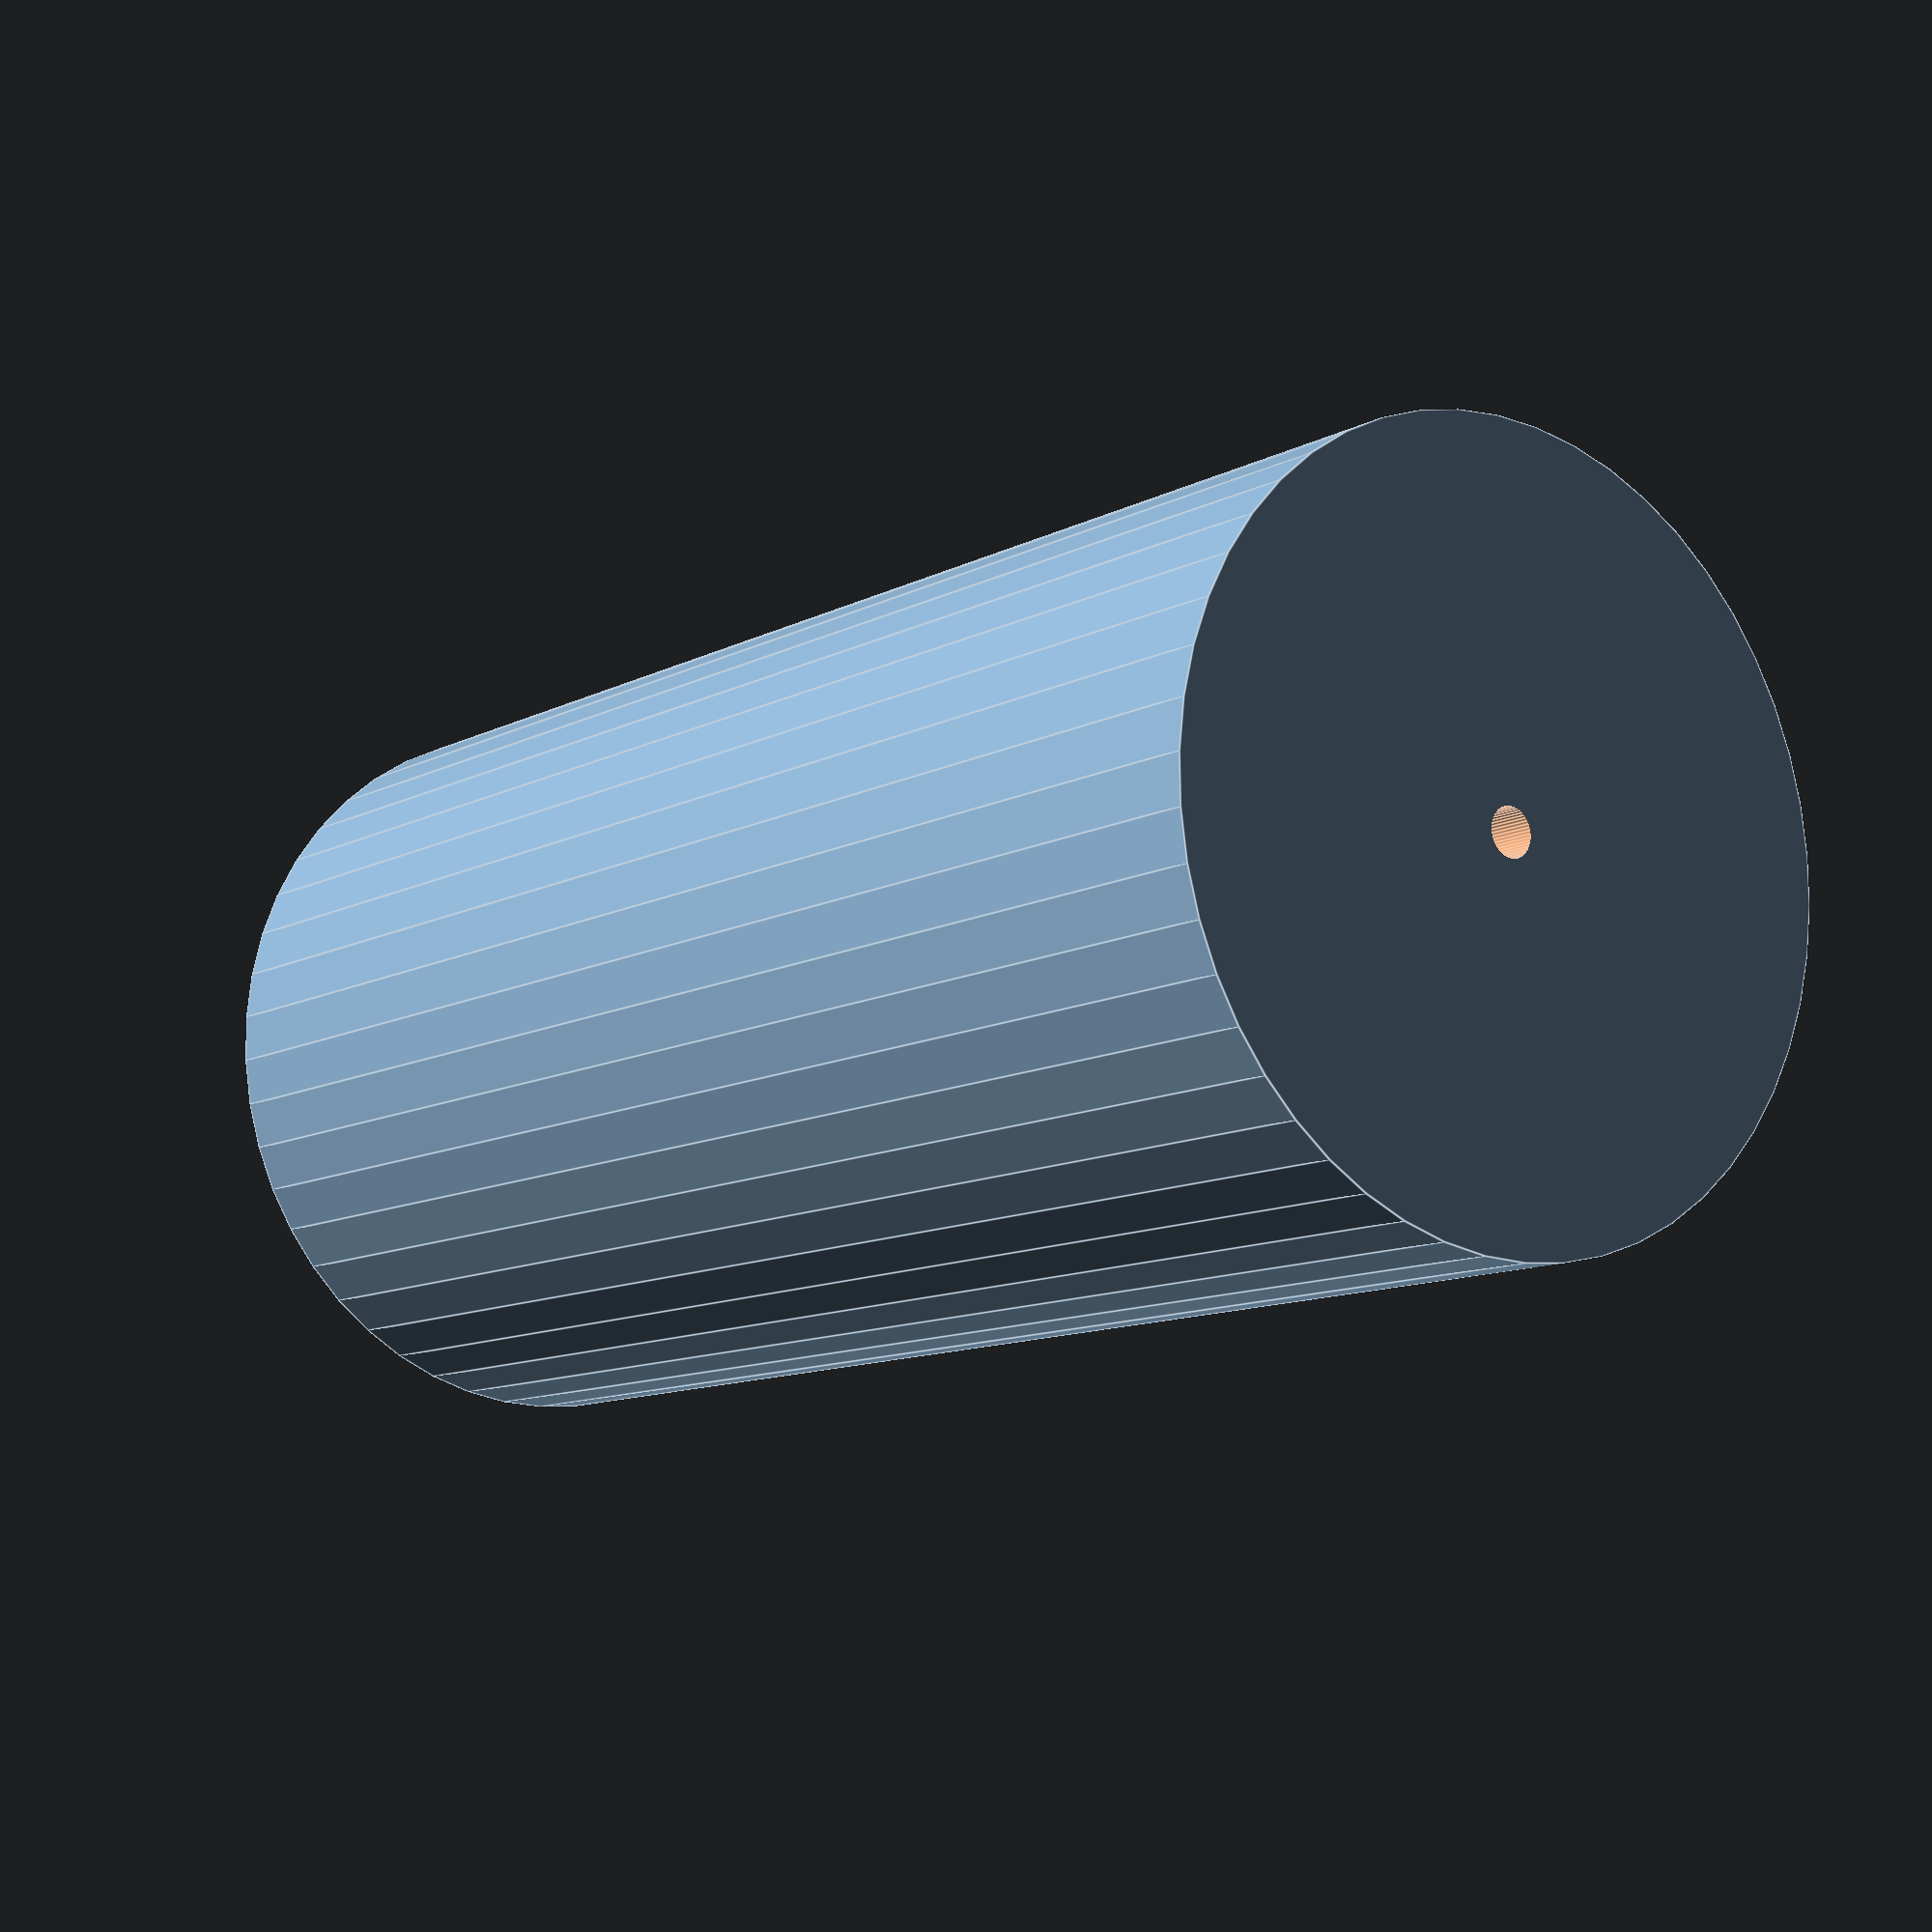
<openscad>
$fn = 50;


difference() {
	union() {
		translate(v = [0, 0, -33.0000000000]) {
			cylinder(h = 66, r = 16.0000000000);
		}
	}
	union() {
		translate(v = [0, 0, -100.0000000000]) {
			cylinder(h = 200, r = 1.0000000000);
		}
	}
}
</openscad>
<views>
elev=190.9 azim=47.6 roll=37.6 proj=p view=edges
</views>
